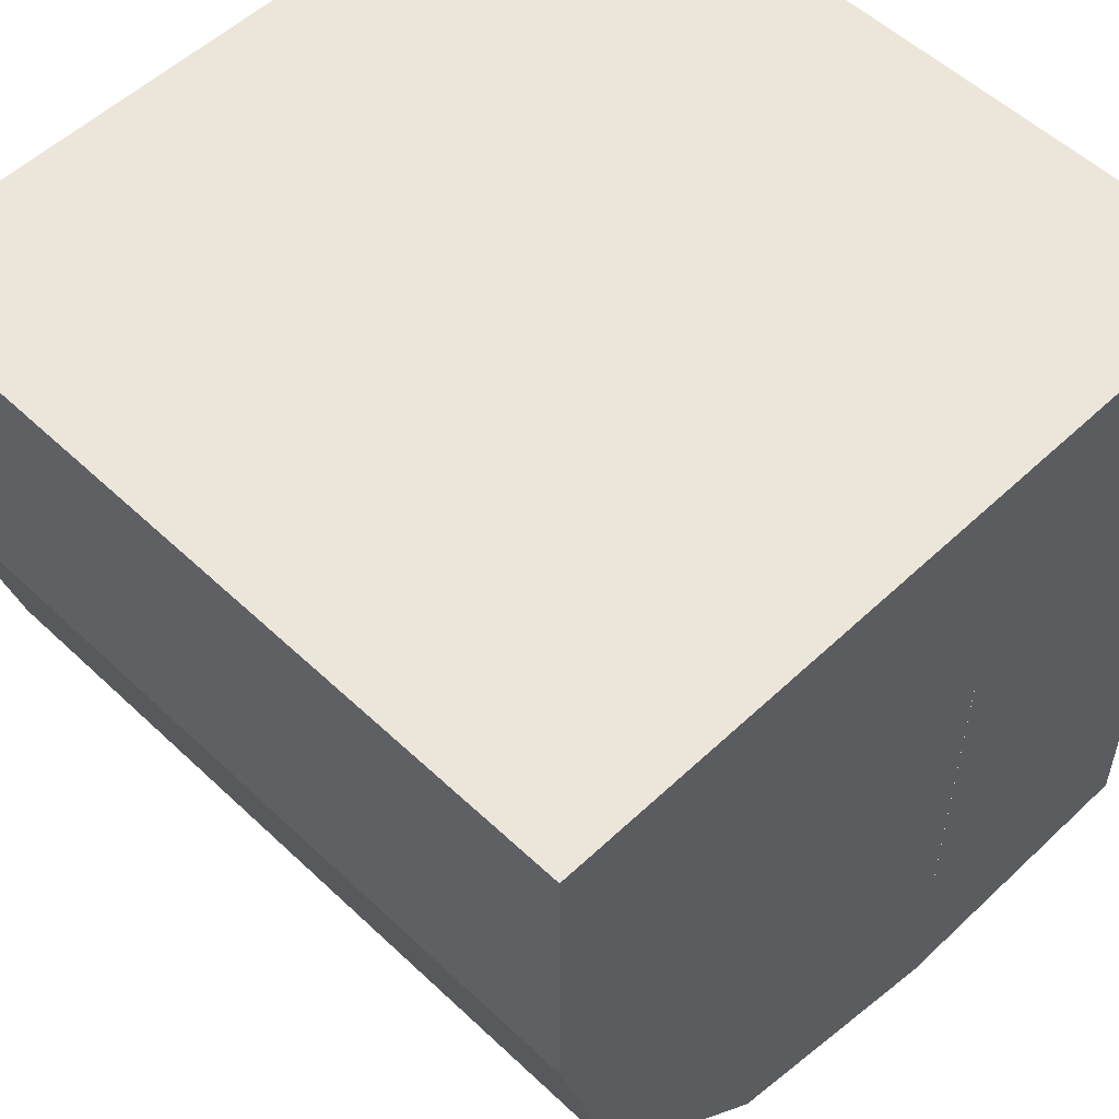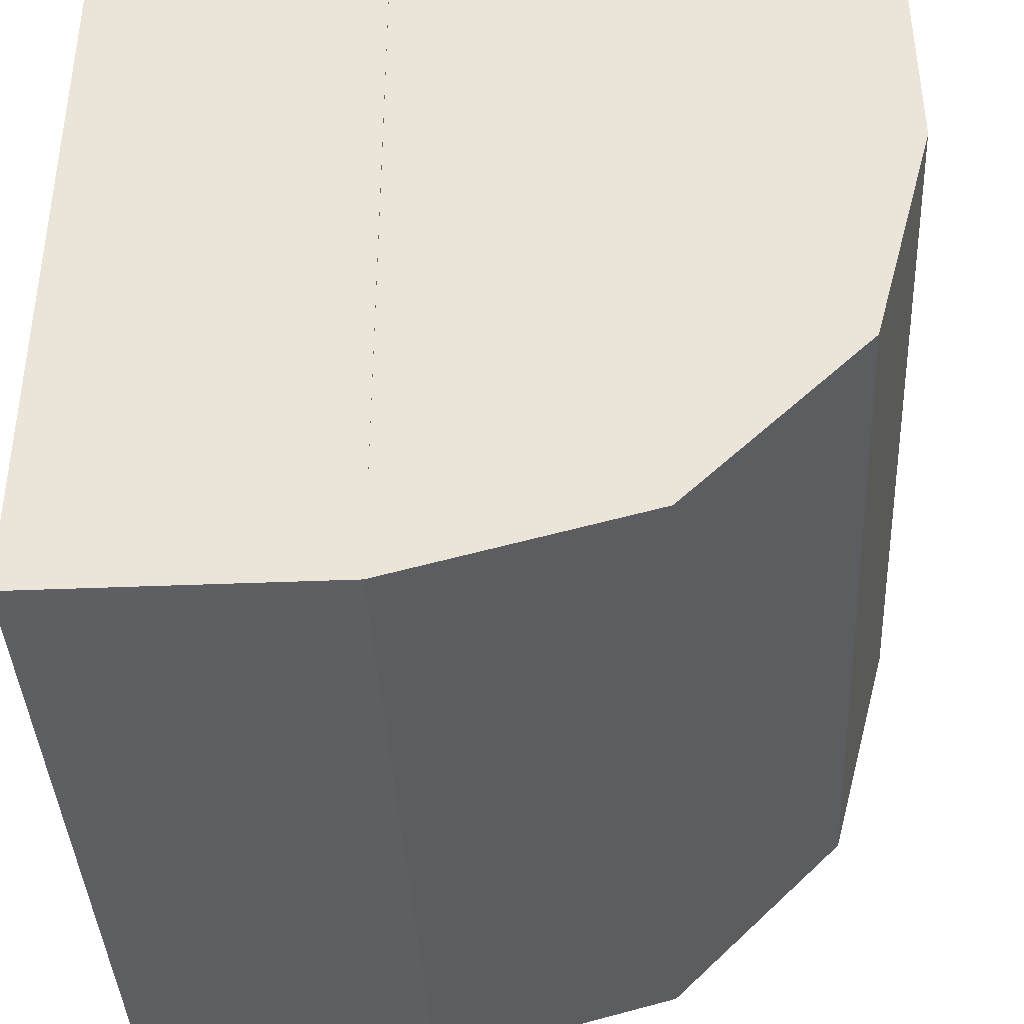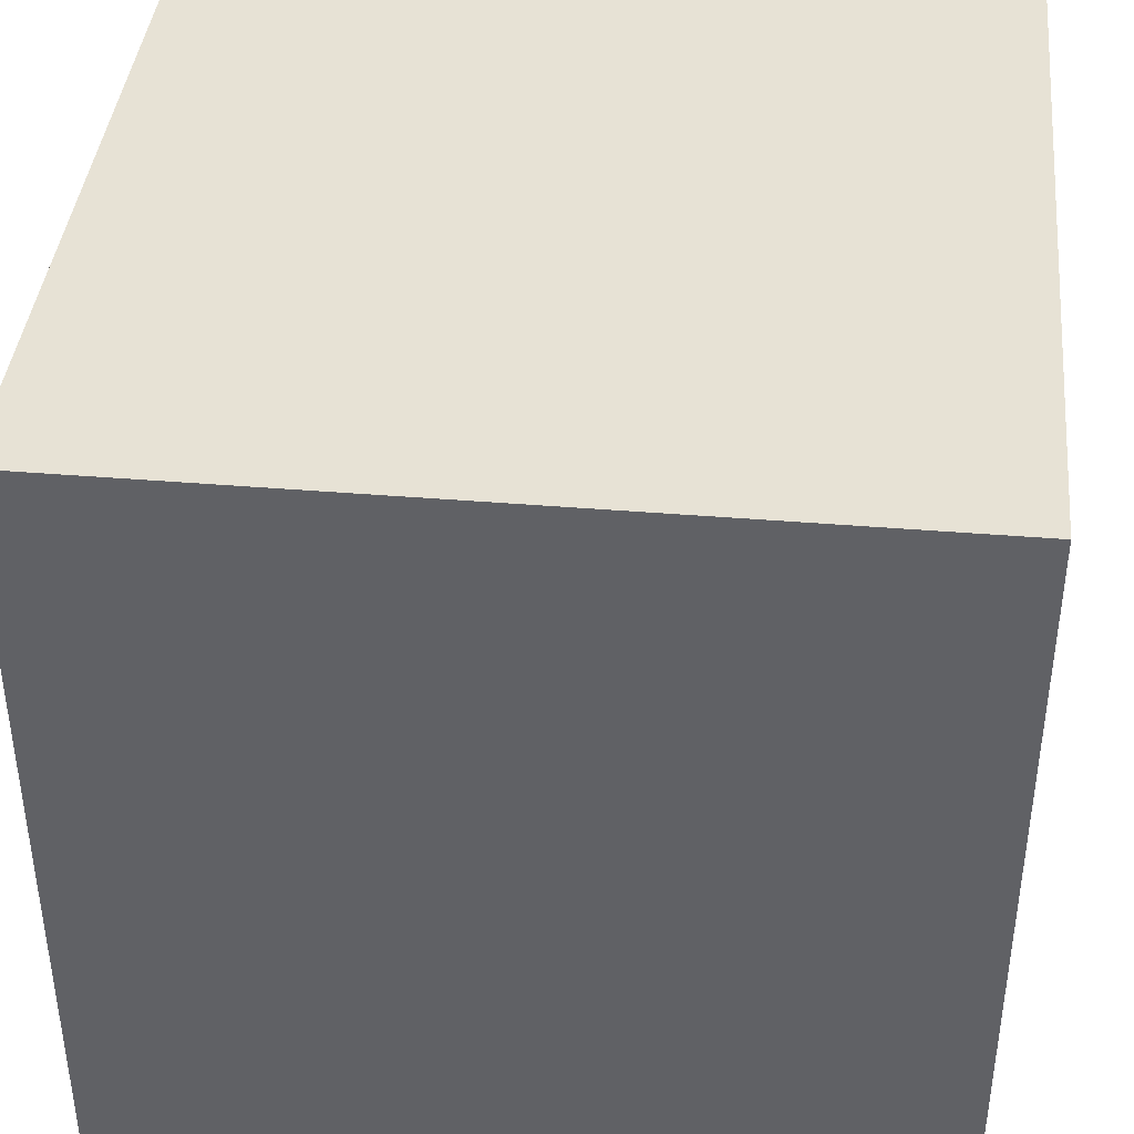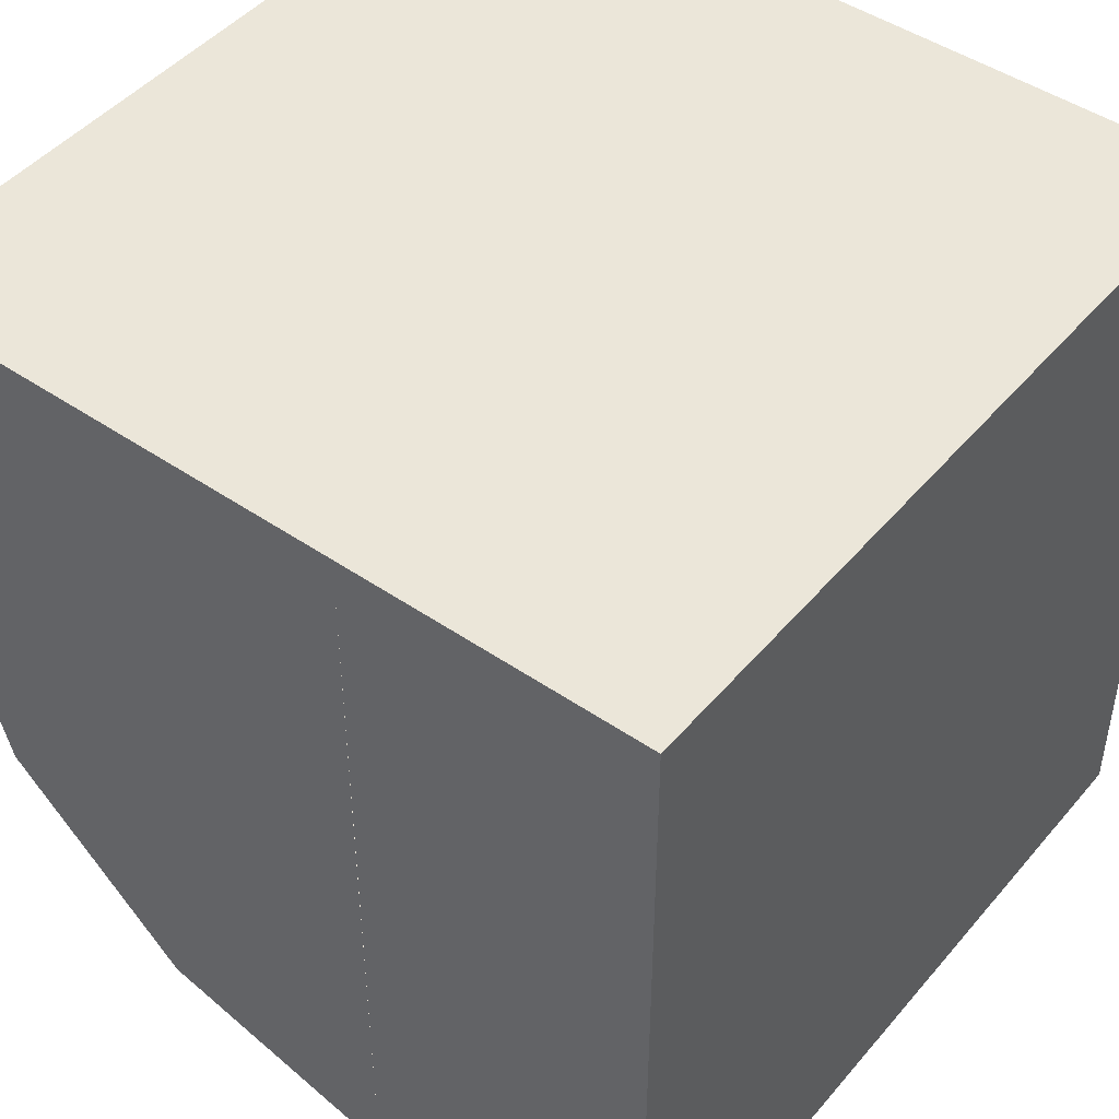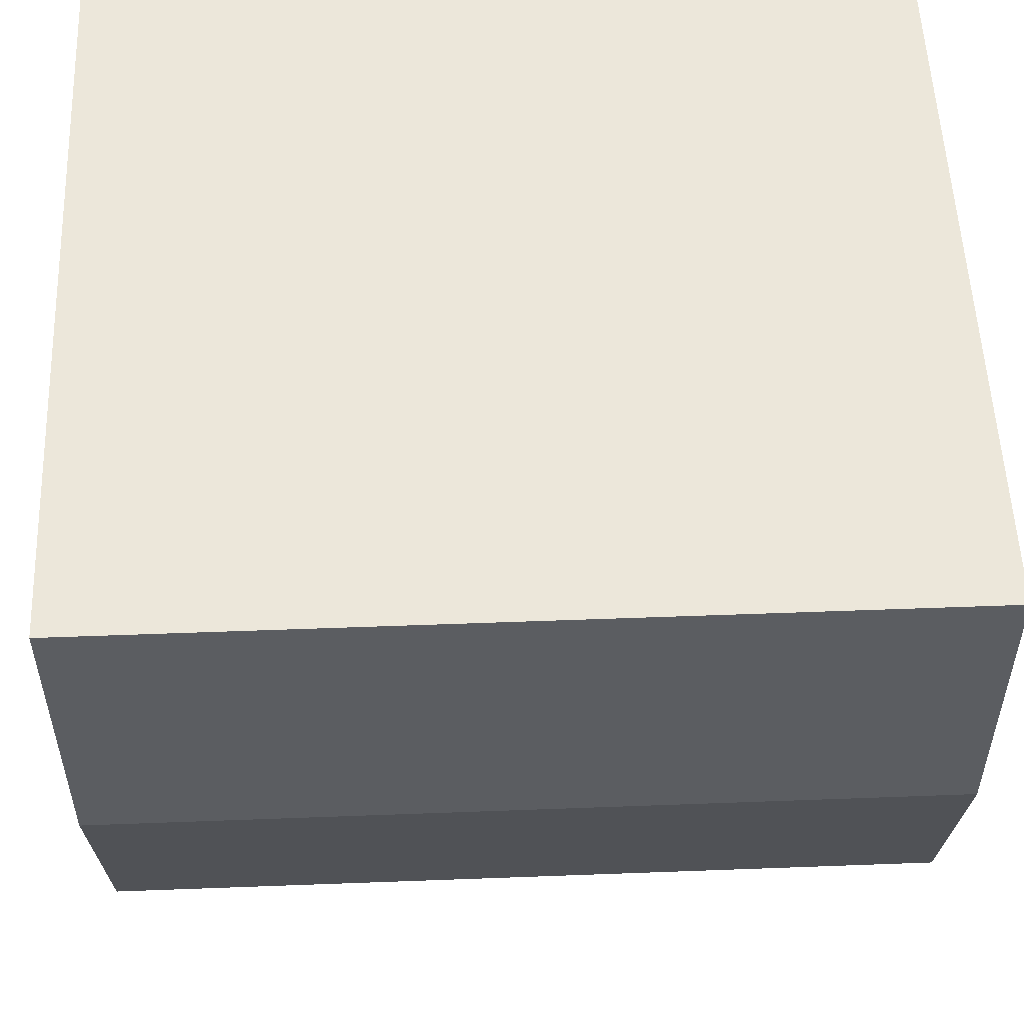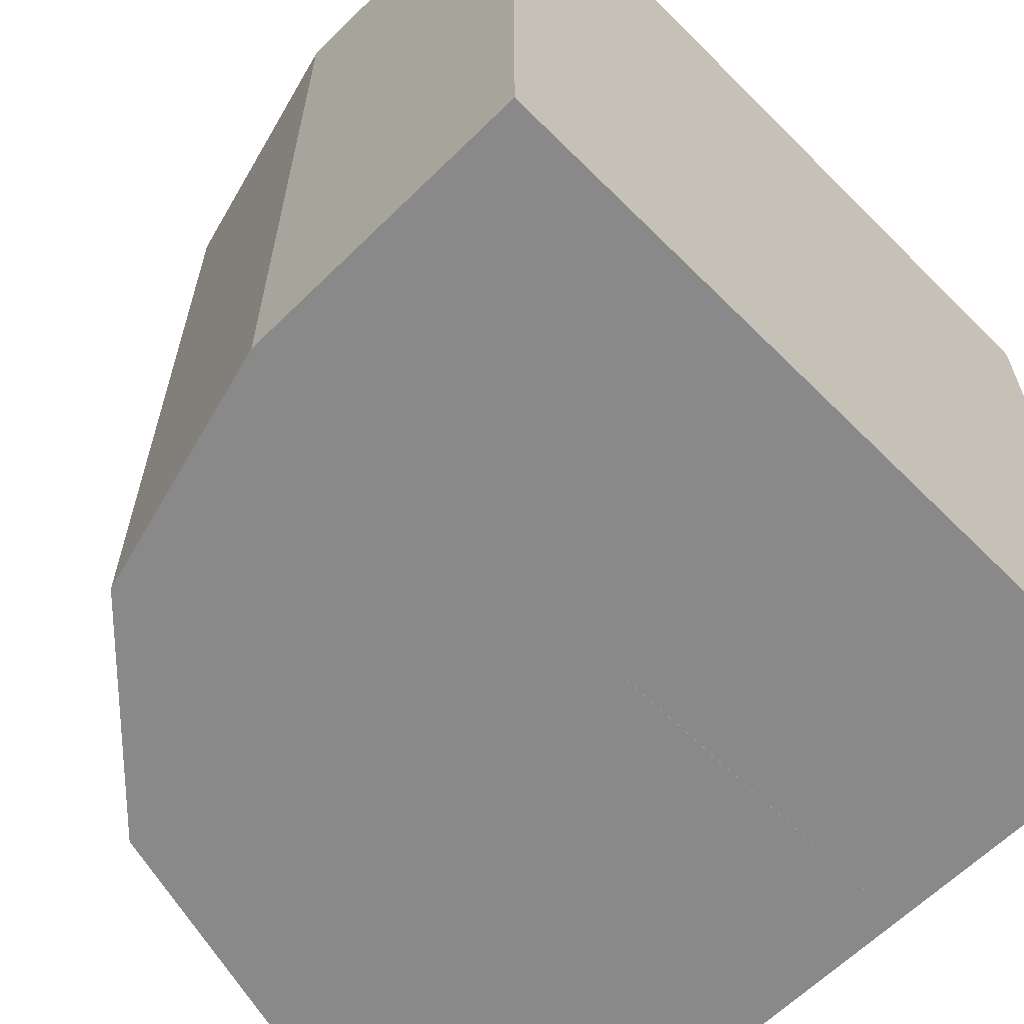
<metadata>
{"format":"obj","ext":"obj","renderer":"f3d","projection":"perspective","resolution":1024,"background":"white","views":[{"elev":54.3,"azim":135.0,"up":"+Z"},{"elev":-39.9,"azim":2.9,"up":"+Z"},{"elev":40.5,"azim":-84.2,"up":"+Z"},{"elev":46.7,"azim":-142.1,"up":"+Z"},{"elev":53.9,"azim":87.7,"up":"+Z"},{"elev":-63.0,"azim":-135.2,"up":"+Y"}]}
</metadata>
<code>
o Back_Left
v 1 1 1
v 1 0 1
v 0.375 0 1
v 0.375 1 1
v -0 1 1
v 0 -0 1
v -0 1 0
v 0 -0 0
v 1 1 0.6228
v 0.3772 1 0
v 0.9166 1 0.3114
v 0.6886 1 0.08344
v 0.3772 0 0
v 1 0 0.6228
v 0.6886 0 0.08344
v 0.9166 0 0.3114
v 0.3761 0 0.625
v 0.3761 1 0.625
v 0.3766 1 0.3125
v 0.3766 0 0.3125
f 7 8 6 5
f 5 6 3 4
f 4 1 9 18
f 4 3 2 1
f 6 8 13 3
f 7 5 4 10
f 9 11 19 18
f 14 17 20 16
f 3 17 14 2
f 15 16 20 13
f 10 19 11 12
f 10 13 8 7
f 1 2 14 9
f 13 10 12 15
f 15 12 11 16
f 16 11 9 14

</code>
